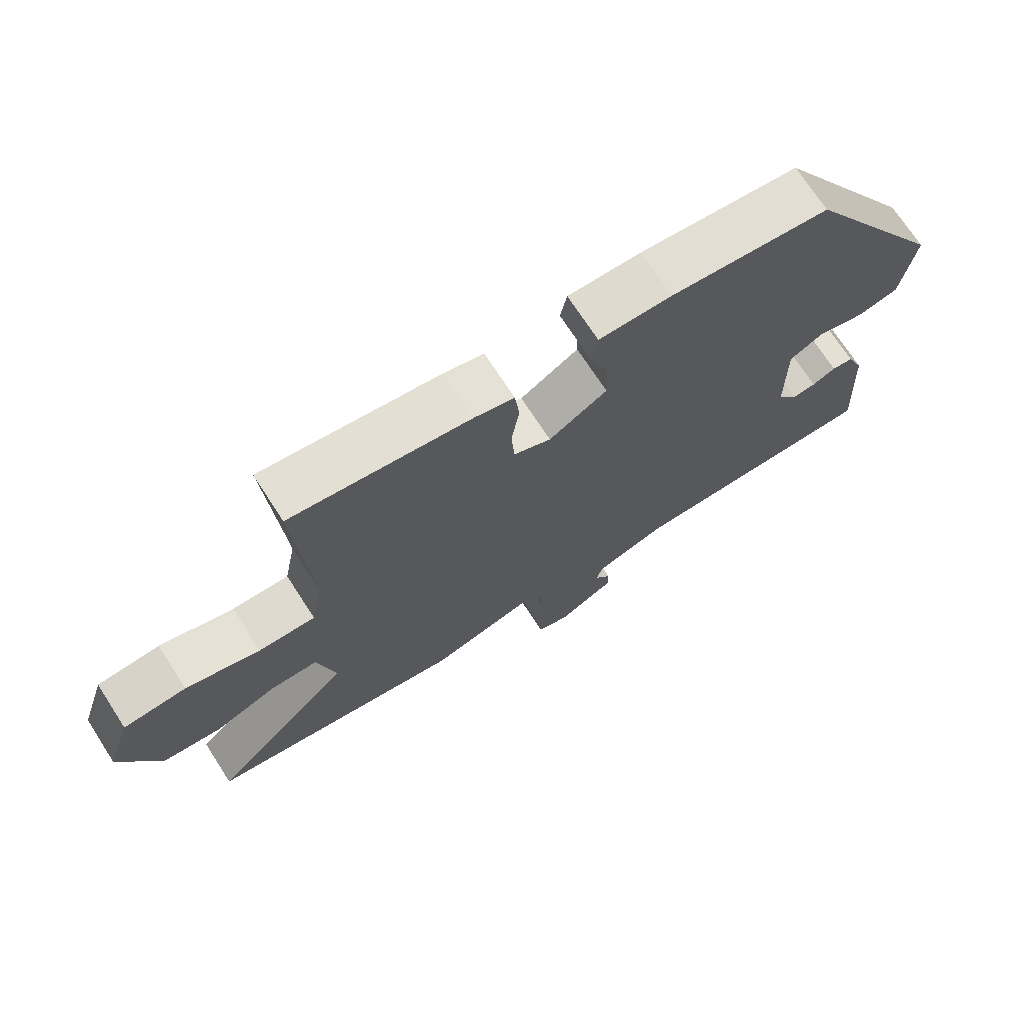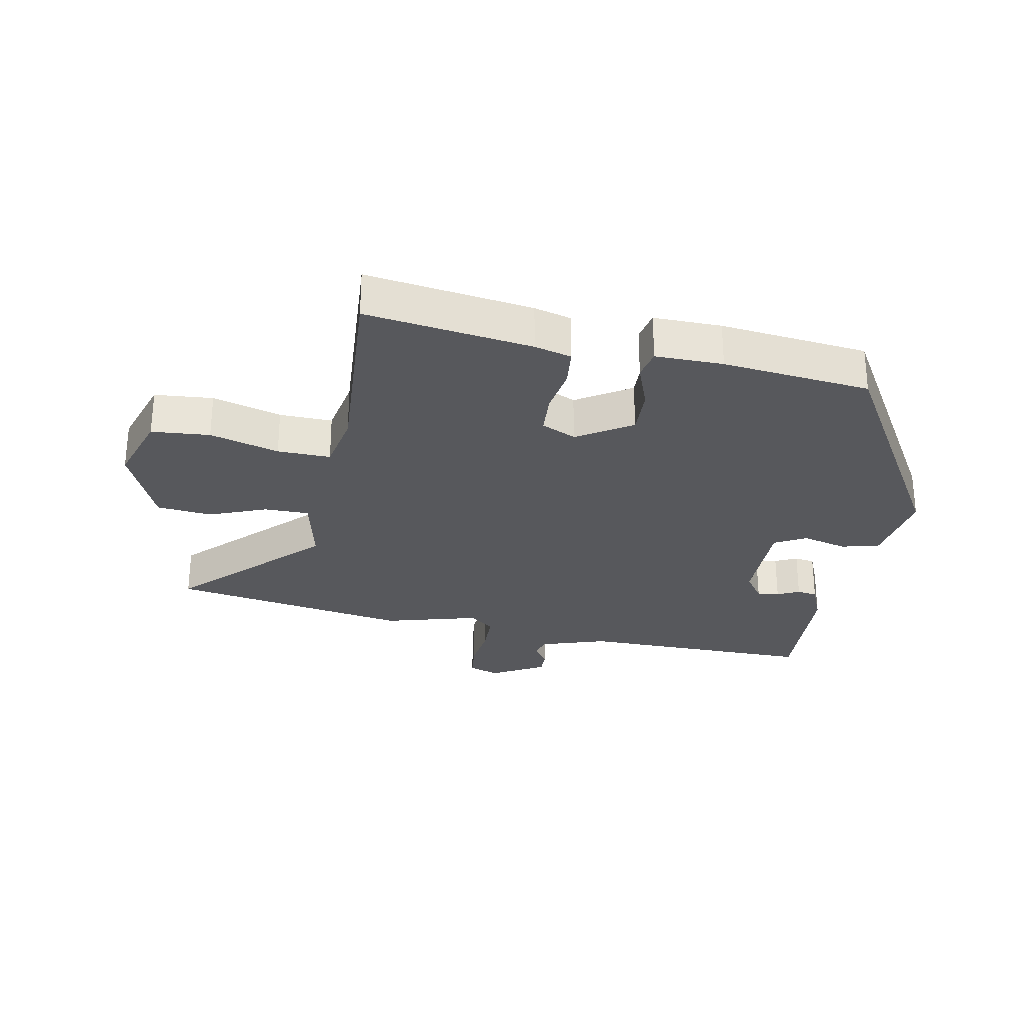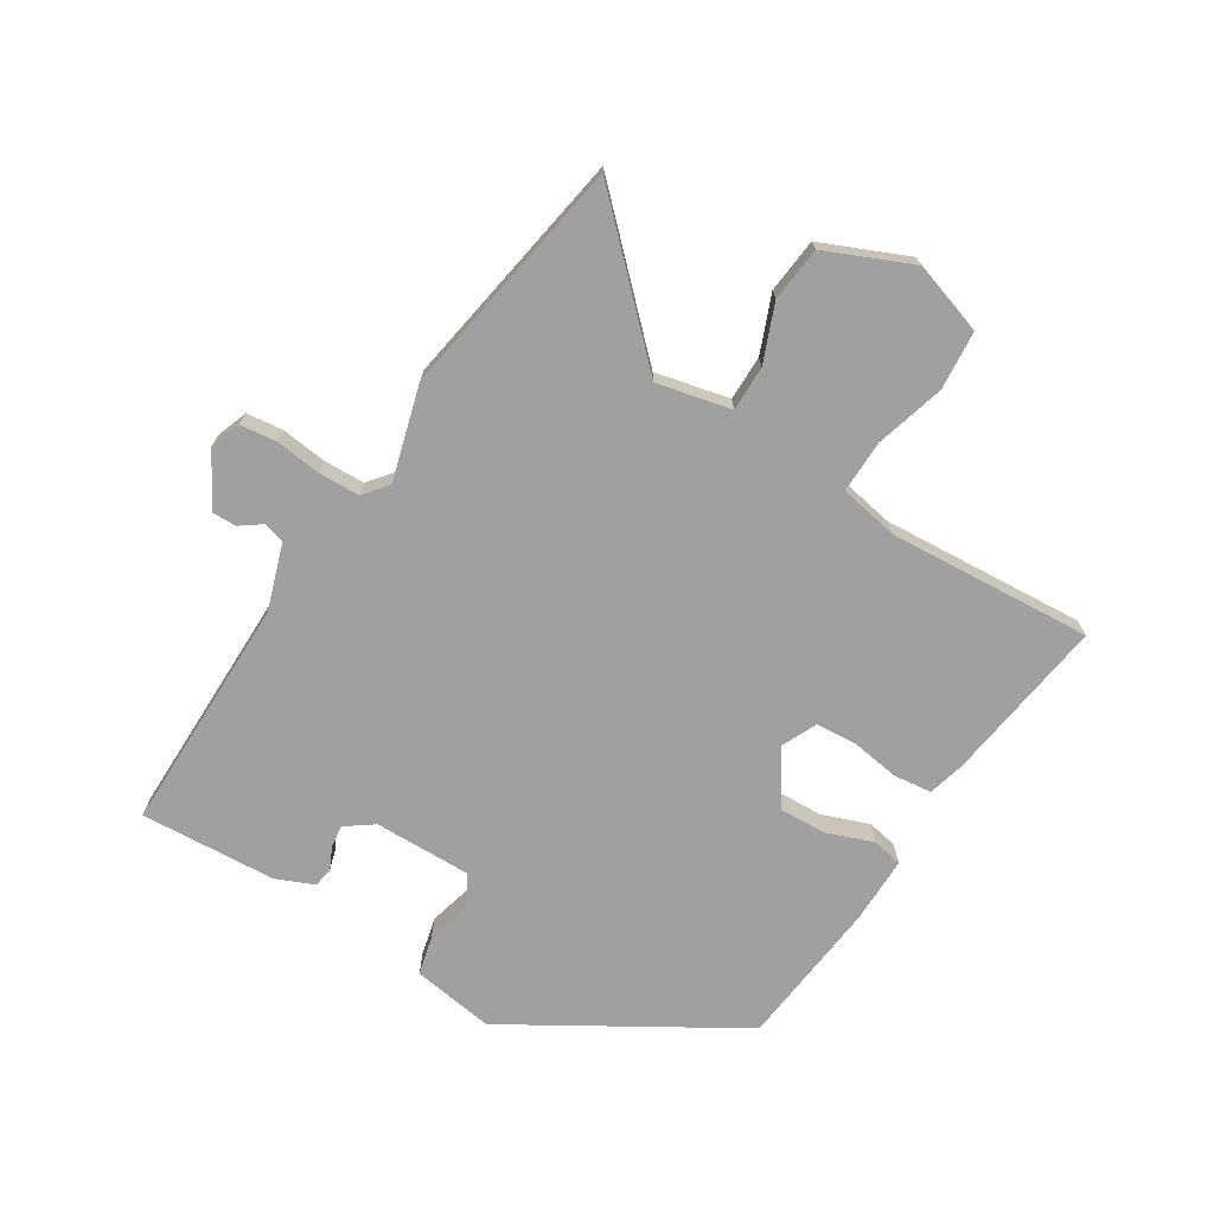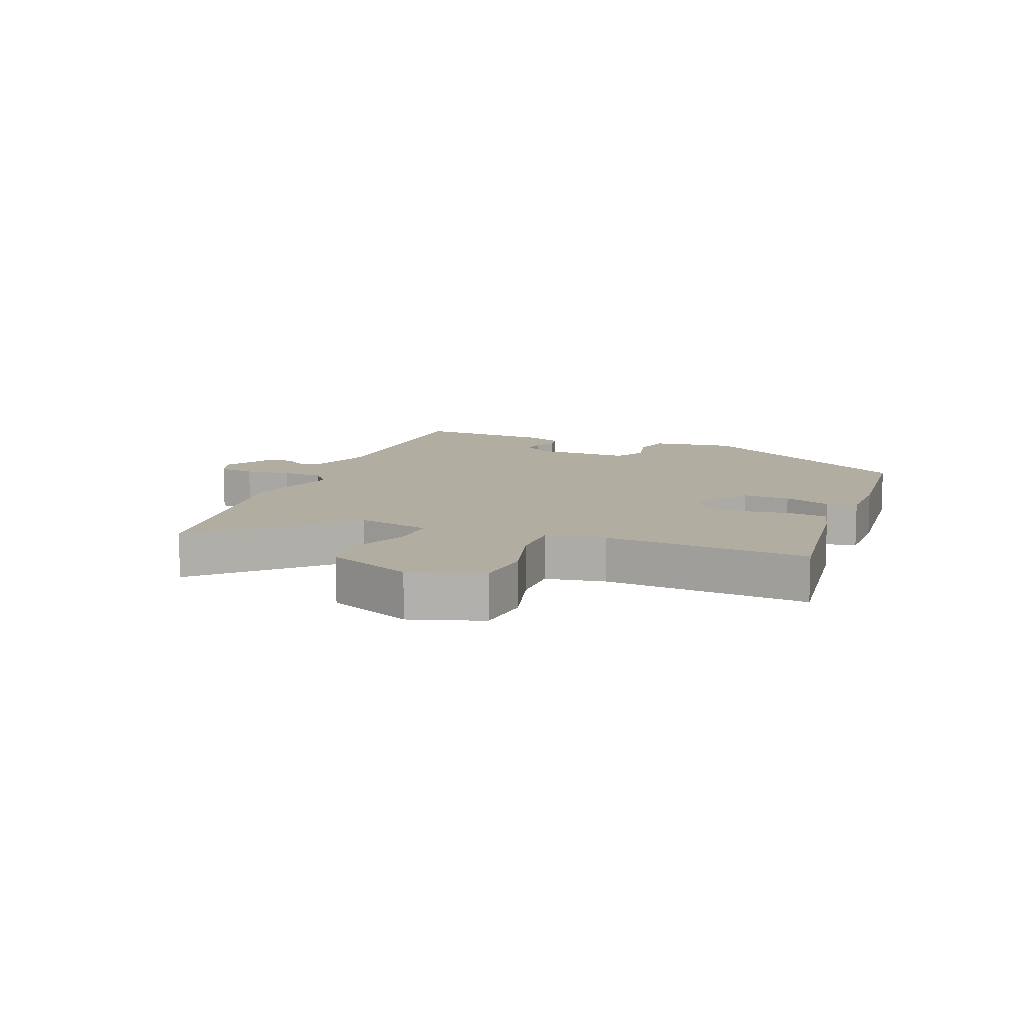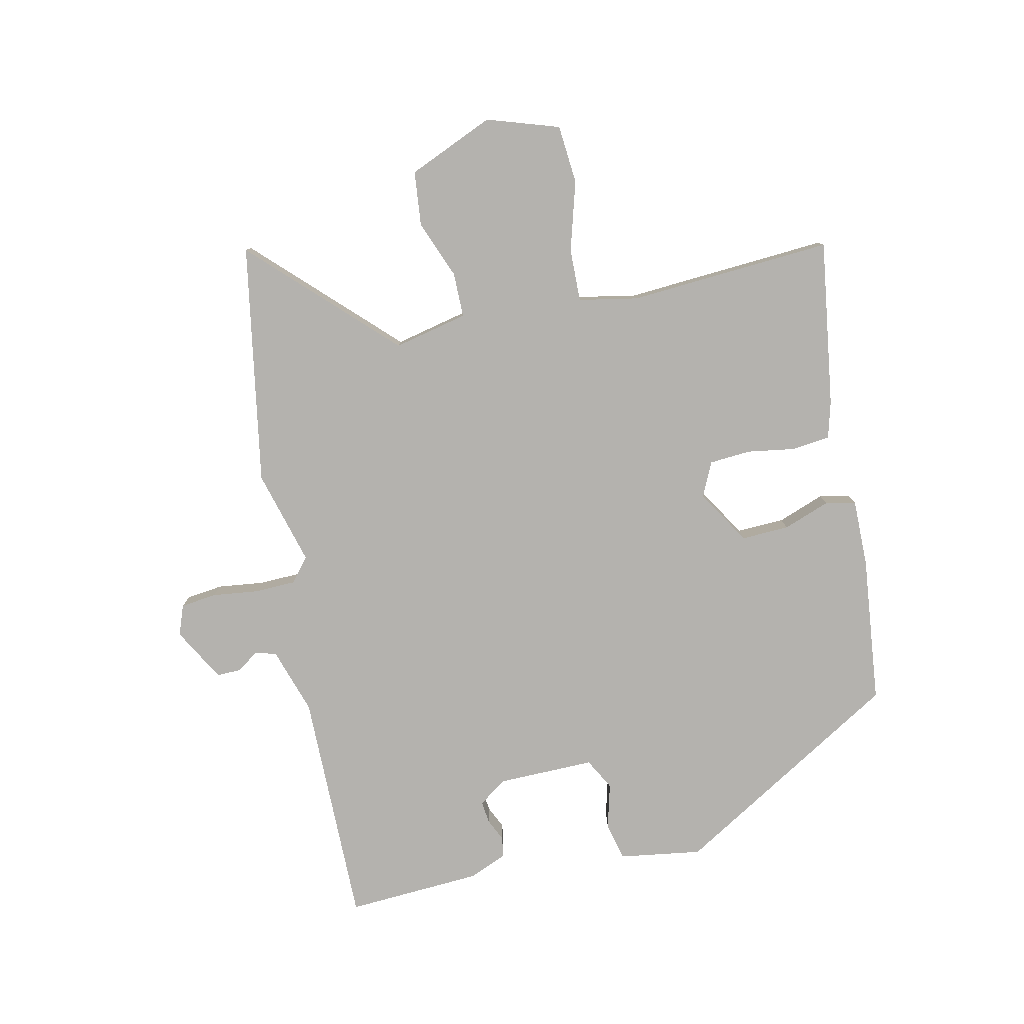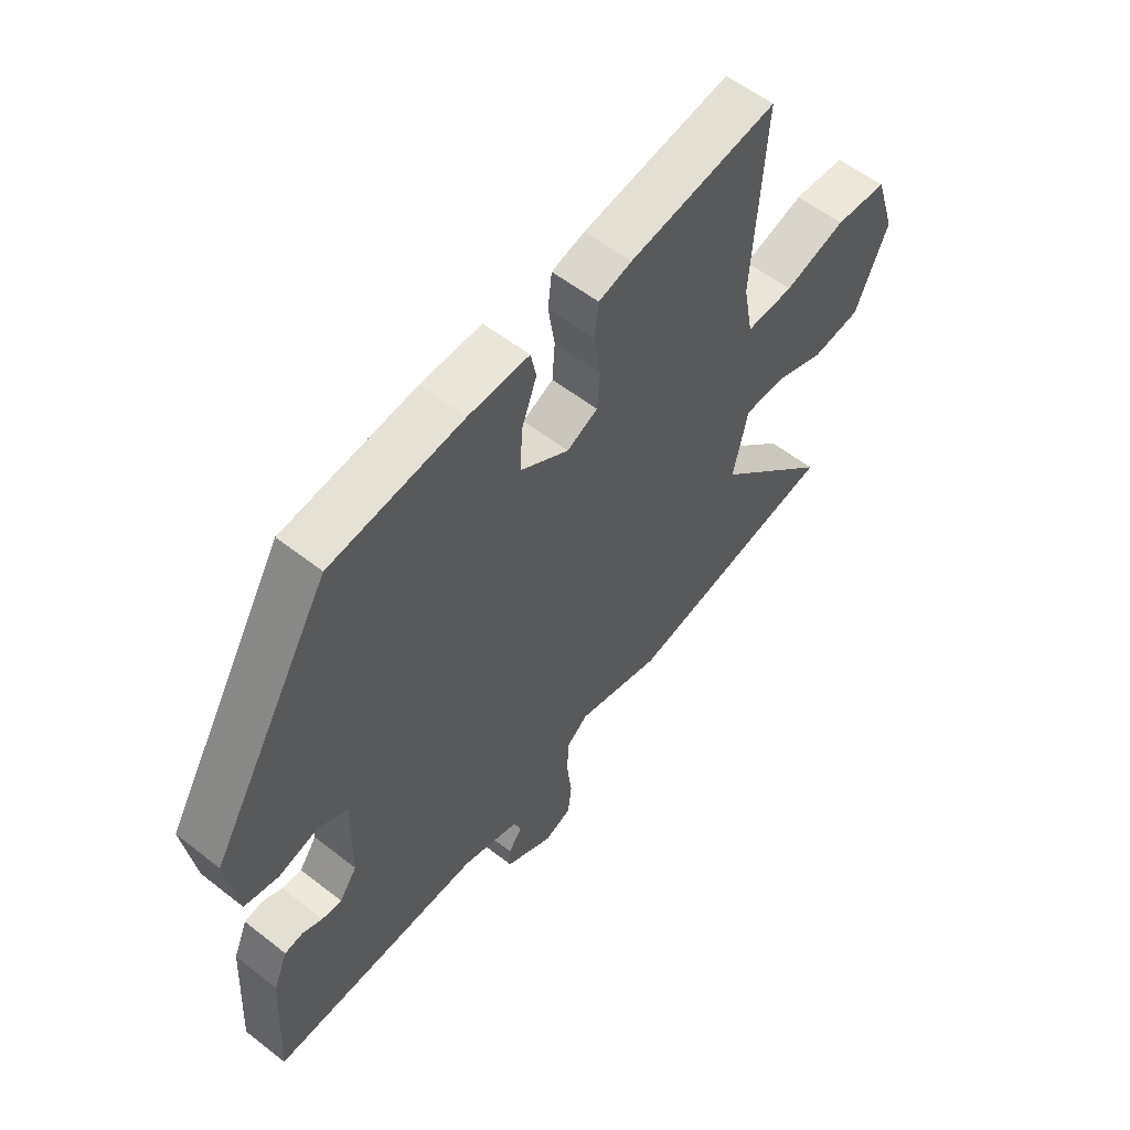
<metadata>
{"format":"obj","ext":"obj","renderer":"f3d","projection":"perspective","resolution":1024,"background":"white","views":[{"elev":71.6,"azim":-32.9,"up":"+Z"},{"elev":-28.4,"azim":-11.0,"up":"+Y"},{"elev":-71.8,"azim":-121.9,"up":"+Y"},{"elev":10.5,"azim":-68.1,"up":"+Y"},{"elev":-79.8,"azim":-77.8,"up":"+Y"},{"elev":57.0,"azim":129.1,"up":"+Z"}]}
</metadata>
<code>
v 0.499 0.07 -0.549
v 0.115 0.07 -0.547
v 0.008 0.07 -0.582
v -0.002 0.07 -0.616
v 0.023 0.07 -0.651
v 0.024 0.07 -0.691
v -0.063 0.07 -0.74
v -0.112 0.07 -0.722
v -0.119 0.07 -0.663
v -0.11 0.07 -0.588
v -0.112 0.07 -0.522
v -0.151 0.07 -0.49
v -0.305 0.07 -0.533
v -0.695 0.07 -0.467
v -0.48 0.07 -0.248
v -0.507 0.07 -0.128
v -0.58 0.07 -0.128
v -0.673 0.07 -0.165
v -0.762 0.07 -0.156
v -0.822 0.07 -0.017
v -0.784 0.07 0.1
v -0.689 0.07 0.108
v -0.577 0.07 0.076
v -0.491 0.07 0.074
v -0.473 0.07 0.17
v -0.495 0.07 0.501
v -0.226 0.07 0.463
v -0.166 0.07 0.447
v -0.159 0.07 0.385
v -0.171 0.07 0.307
v -0.166 0.07 0.24
v -0.11 0.07 0.214
v -0.022 0.07 0.27
v -0.025 0.07 0.347
v -0.053 0.07 0.423
v -0.043 0.07 0.472
v 0.067 0.07 0.471
v 0.307 0.07 0.445
v 0.527 0.07 0.078
v 0.507 0.07 -0.056
v 0.445 0.07 -0.071
v 0.372 0.07 -0.052
v 0.321 0.07 -0.08
v 0.323 0.07 -0.238
v 0.355 0.07 -0.283
v 0.391 0.07 -0.279
v 0.427 0.07 -0.262
v 0.46 0.07 -0.267
v 0.486 0.07 -0.329
v 0.499 0 -0.549
v 0.115 0 -0.547
v 0.008 0 -0.582
v -0.002 0 -0.616
v 0.023 0 -0.651
v 0.024 0 -0.691
v -0.063 0 -0.74
v -0.112 0 -0.722
v -0.119 0 -0.663
v -0.11 0 -0.588
v -0.112 0 -0.522
v -0.151 0 -0.49
v -0.305 0 -0.533
v -0.695 0 -0.467
v -0.48 0 -0.248
v -0.507 0 -0.128
v -0.58 0 -0.128
v -0.673 0 -0.165
v -0.762 0 -0.156
v -0.822 0 -0.017
v -0.784 0 0.1
v -0.689 0 0.108
v -0.577 0 0.076
v -0.491 0 0.074
v -0.473 0 0.17
v -0.495 0 0.501
v -0.226 0 0.463
v -0.166 0 0.447
v -0.159 0 0.385
v -0.171 0 0.307
v -0.166 0 0.24
v -0.11 0 0.214
v -0.022 0 0.27
v -0.025 0 0.347
v -0.053 0 0.423
v -0.043 0 0.472
v 0.067 0 0.471
v 0.307 0 0.445
v 0.527 0 0.078
v 0.507 0 -0.056
v 0.445 0 -0.071
v 0.372 0 -0.052
v 0.321 0 -0.08
v 0.323 0 -0.238
v 0.355 0 -0.283
v 0.391 0 -0.279
v 0.427 0 -0.262
v 0.46 0 -0.267
v 0.486 0 -0.329
f 46 47 48 49
f 45 46 49 1
f 44 45 1 2
f 43 44 2 3
f 39 40 41 42
f 39 42 43
f 38 39 43
f 37 38 43 3
f 34 35 36 37
f 33 34 37
f 27 28 29 30
f 25 26 27 30
f 24 25 30 31
f 20 21 22 23
f 20 23 24
f 17 18 19 20
f 16 17 20 24
f 15 16 24 31
f 12 13 14 15
f 7 8 9 10
f 7 10 11
f 4 5 6 7
f 4 7 11
f 33 37 3 4
f 32 33 4 11
f 12 15 31 32
f 11 12 32
f 98 97 96 95
f 50 98 95 94
f 51 50 94 93
f 52 51 93 92
f 91 90 89 88
f 92 91 88
f 92 88 87
f 52 92 87 86
f 86 85 84 83
f 86 83 82
f 79 78 77 76
f 79 76 75 74
f 80 79 74 73
f 72 71 70 69
f 73 72 69
f 69 68 67 66
f 73 69 66 65
f 80 73 65 64
f 64 63 62 61
f 59 58 57 56
f 60 59 56
f 56 55 54 53
f 60 56 53
f 53 52 86 82
f 60 53 82 81
f 81 80 64 61
f 81 61 60
f 1 50 51 2
f 2 51 52 3
f 3 52 53 4
f 4 53 54 5
f 5 54 55 6
f 6 55 56 7
f 7 56 57 8
f 8 57 58 9
f 9 58 59 10
f 10 59 60 11
f 11 60 61 12
f 12 61 62 13
f 13 62 63 14
f 14 63 64 15
f 15 64 65 16
f 16 65 66 17
f 17 66 67 18
f 18 67 68 19
f 19 68 69 20
f 20 69 70 21
f 21 70 71 22
f 22 71 72 23
f 23 72 73 24
f 24 73 74 25
f 25 74 75 26
f 26 75 76 27
f 27 76 77 28
f 28 77 78 29
f 29 78 79 30
f 30 79 80 31
f 31 80 81 32
f 32 81 82 33
f 33 82 83 34
f 34 83 84 35
f 35 84 85 36
f 36 85 86 37
f 37 86 87 38
f 38 87 88 39
f 39 88 89 40
f 40 89 90 41
f 41 90 91 42
f 42 91 92 43
f 43 92 93 44
f 44 93 94 45
f 45 94 95 46
f 46 95 96 47
f 47 96 97 48
f 48 97 98 49
f 49 98 50 1

</code>
